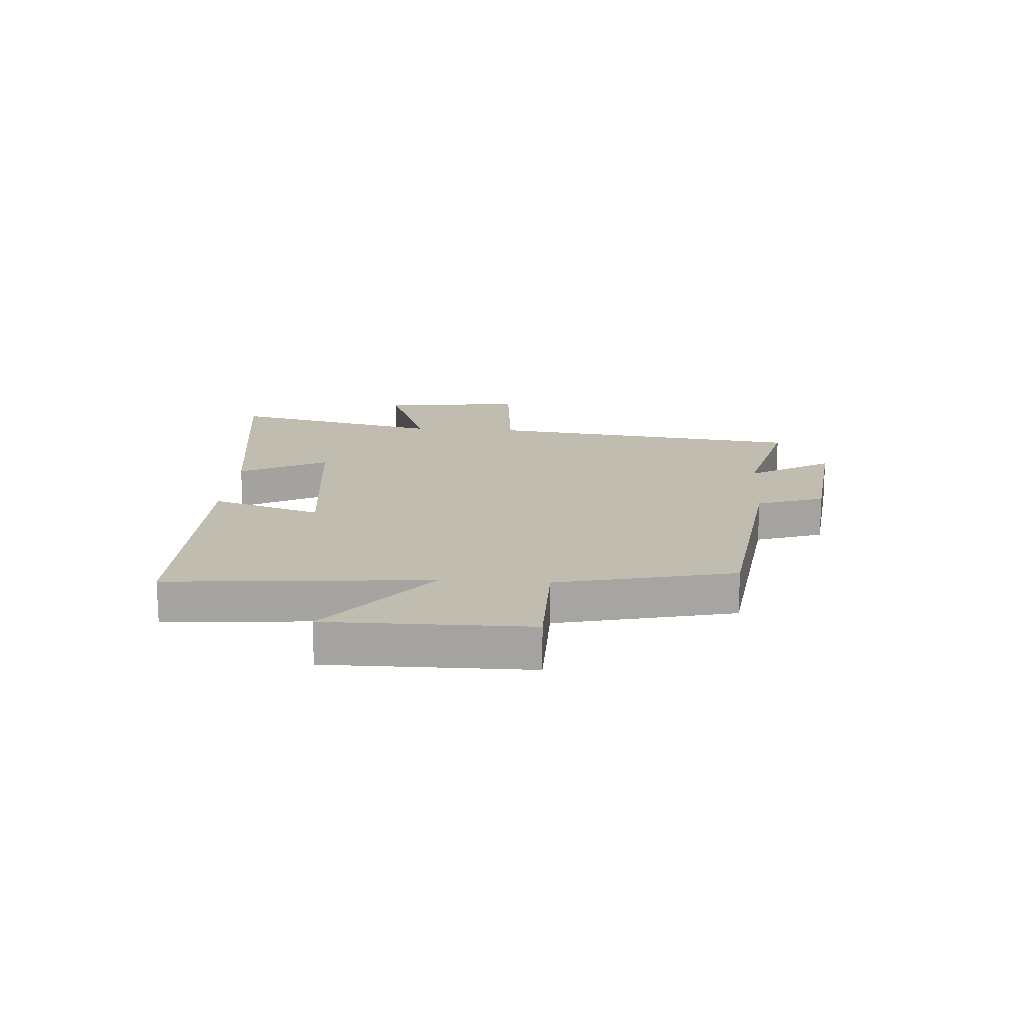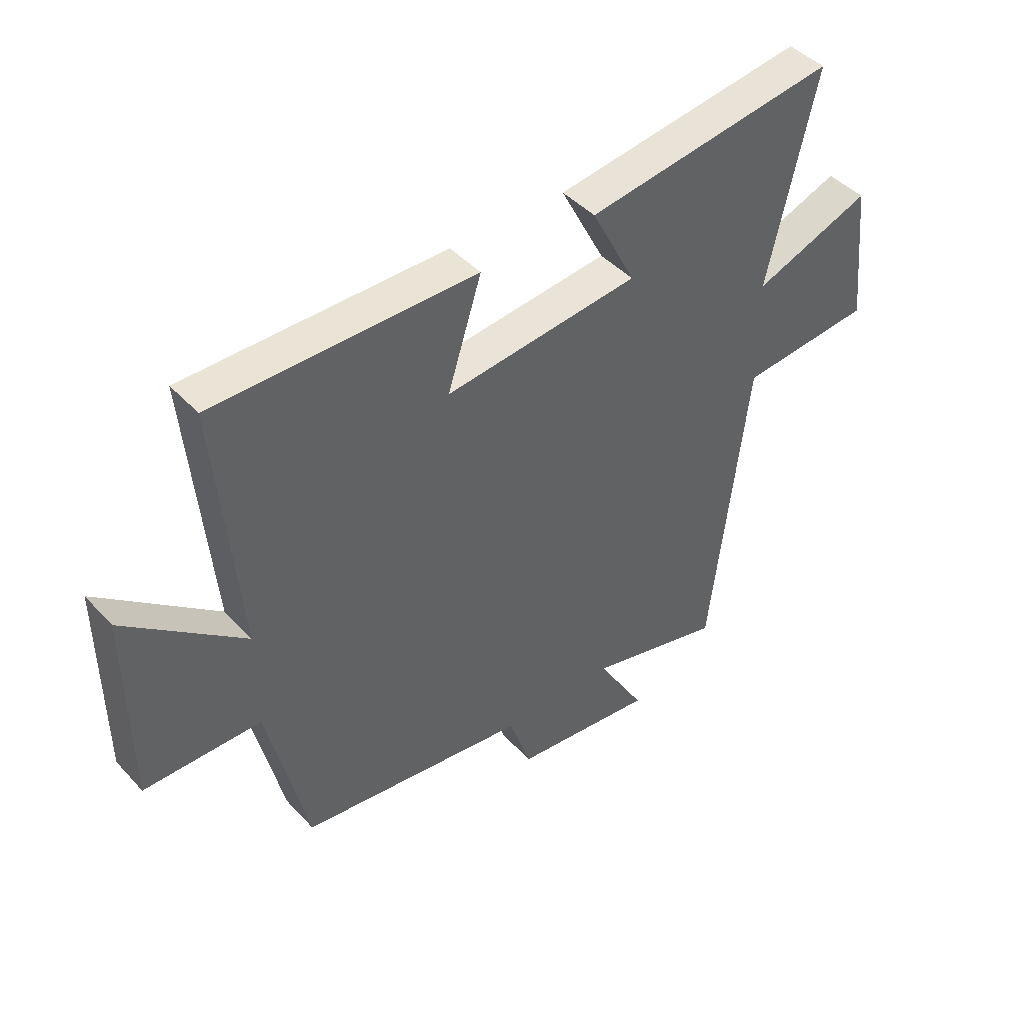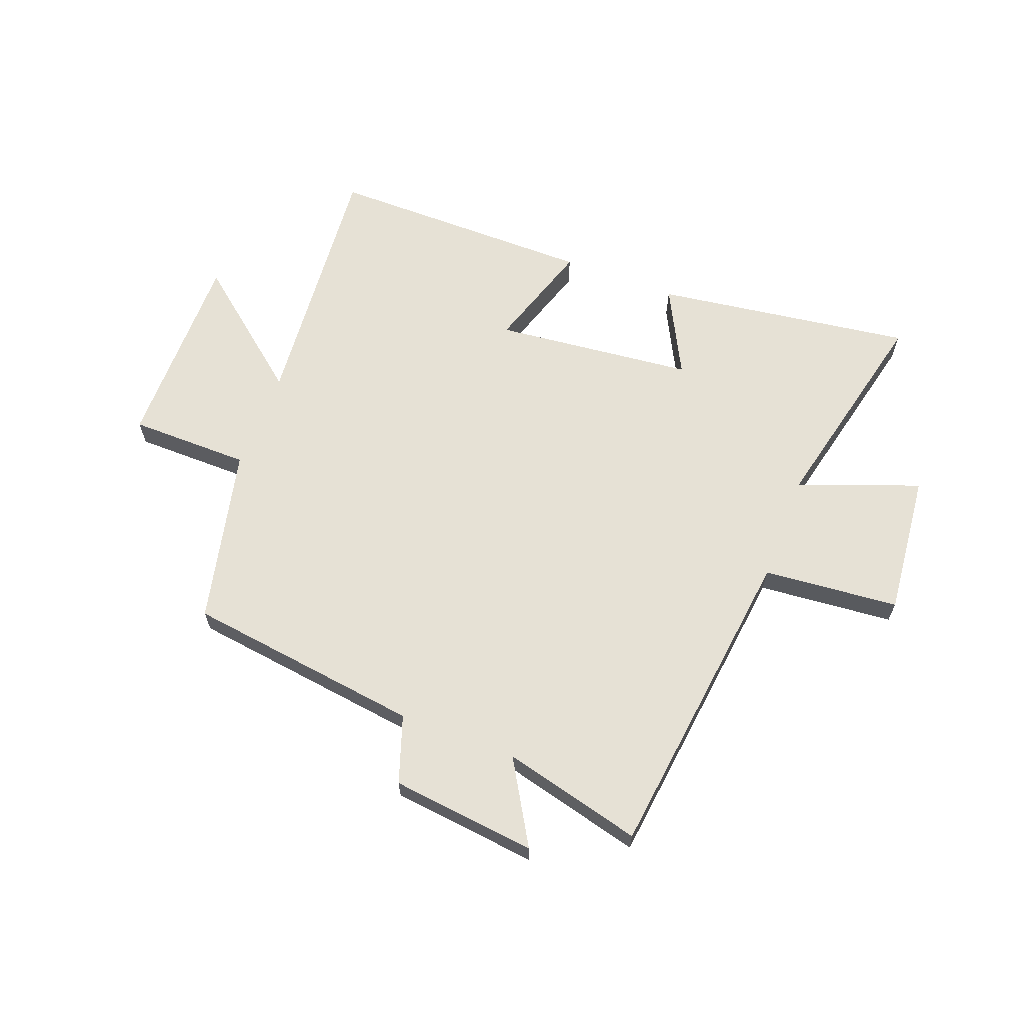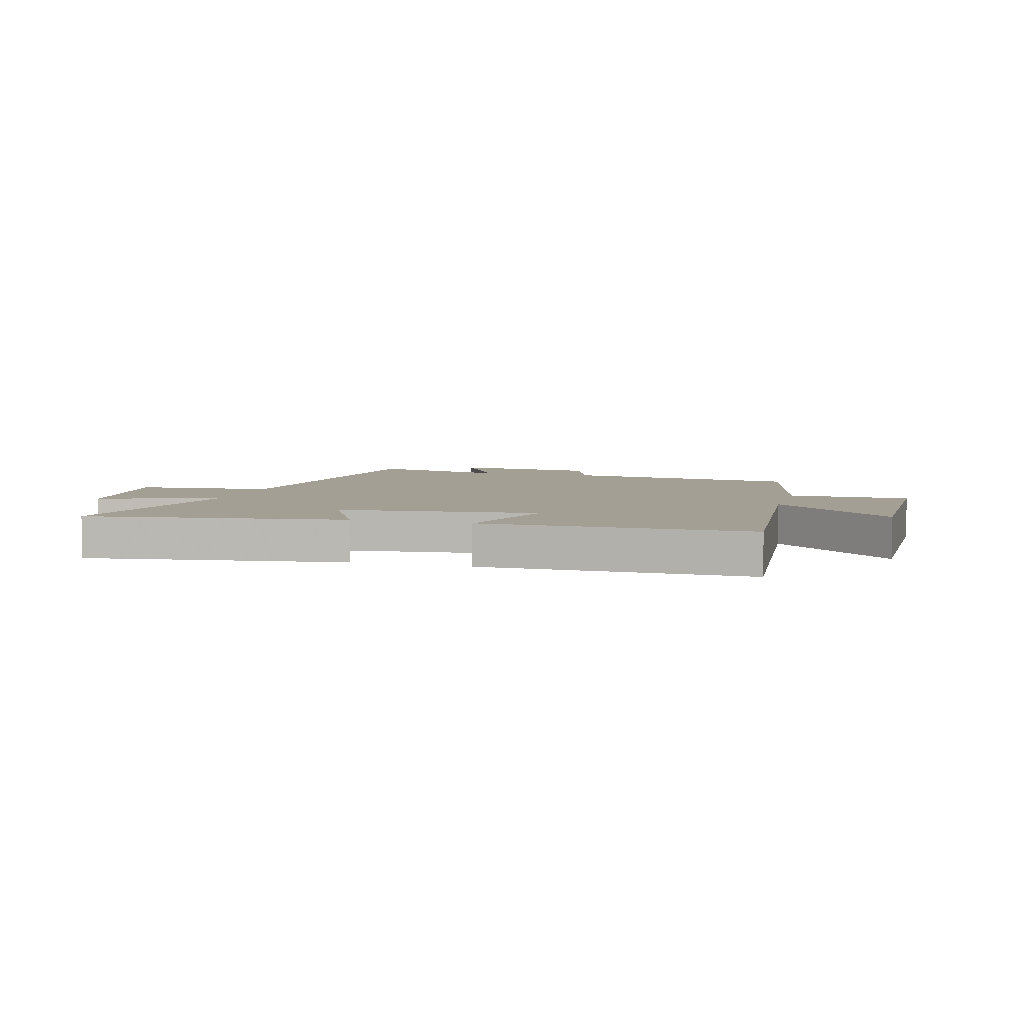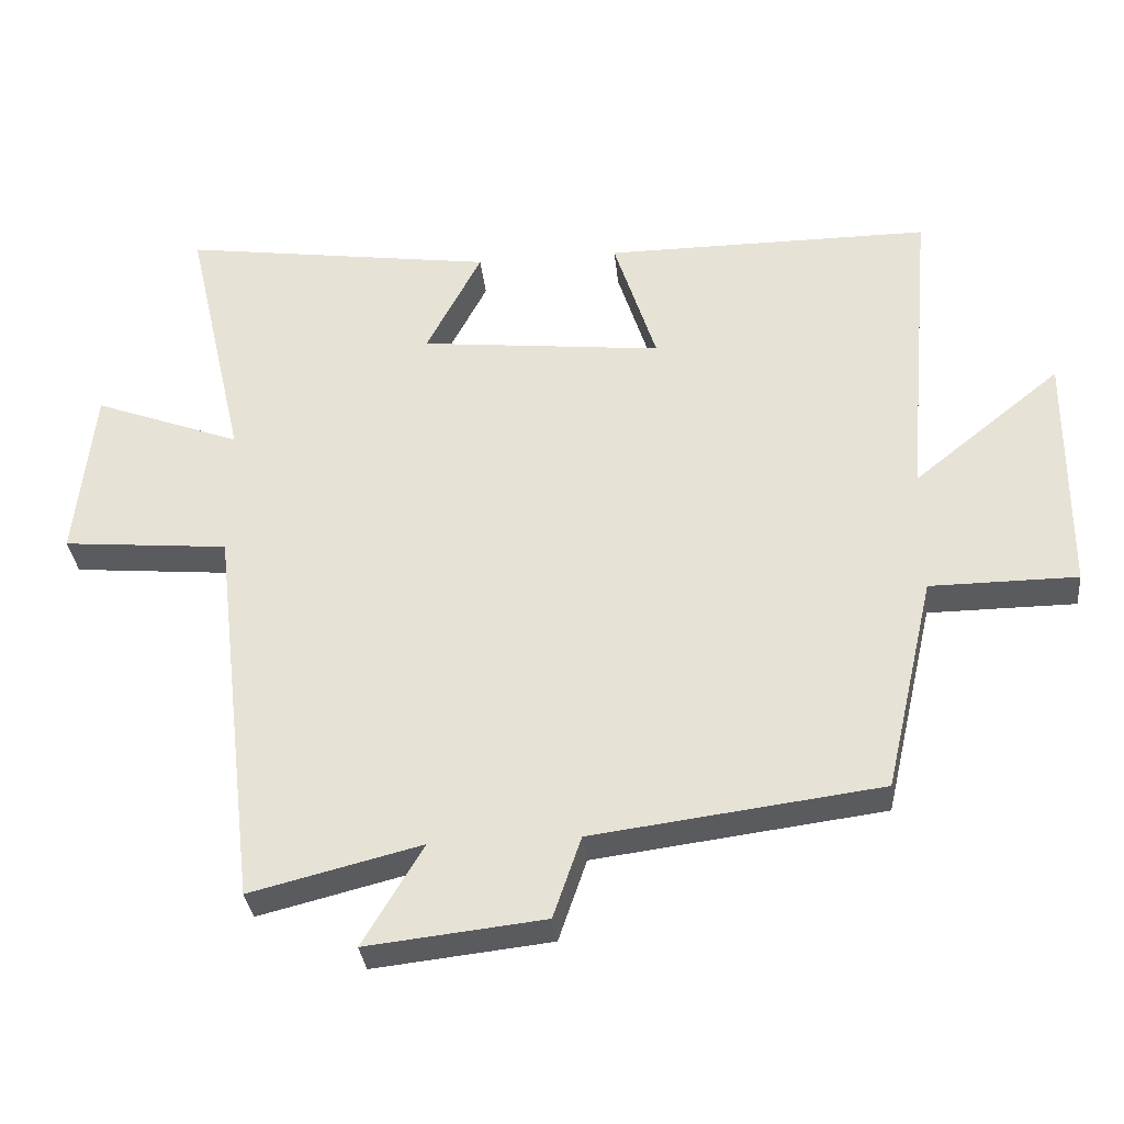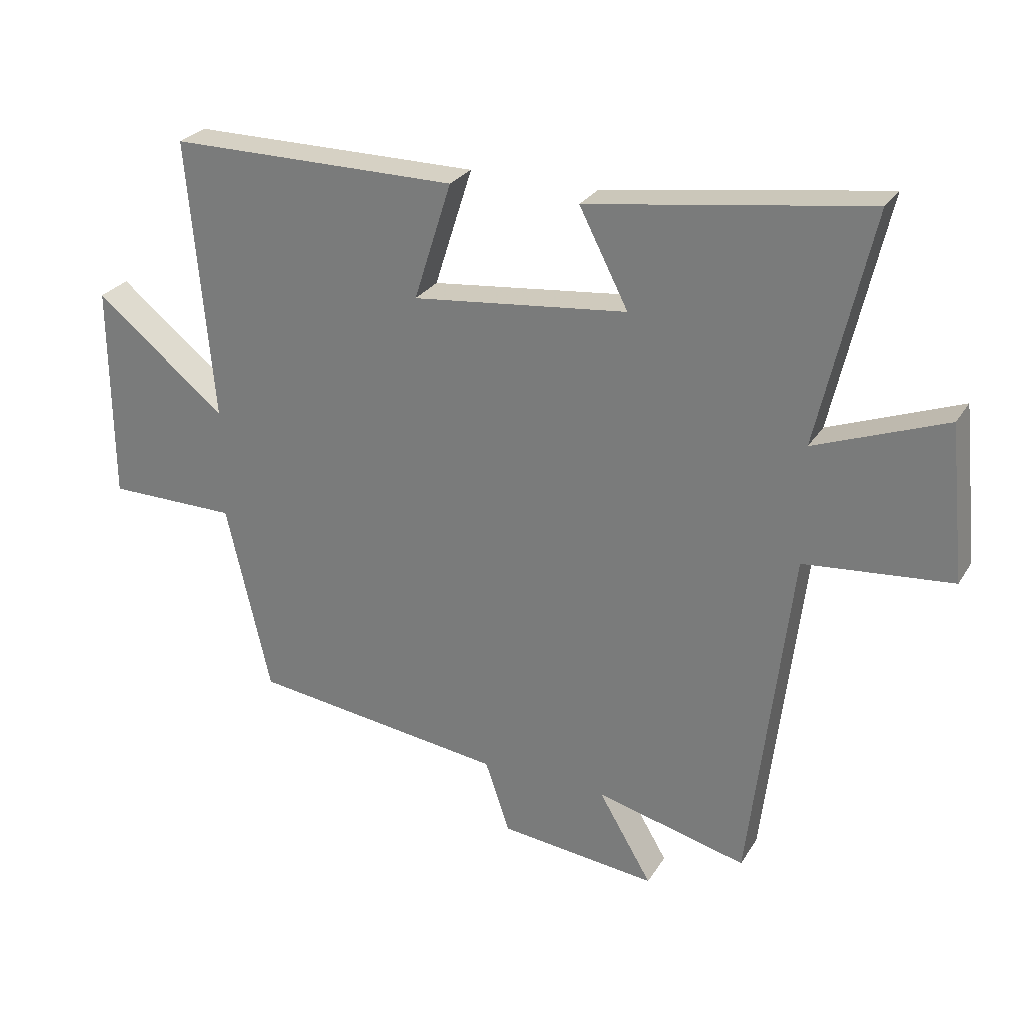
<metadata>
{"format":"obj","ext":"obj","renderer":"f3d","projection":"perspective","resolution":1024,"background":"white","views":[{"elev":16.6,"azim":94.0,"up":"+Y"},{"elev":43.9,"azim":140.8,"up":"+Z"},{"elev":64.2,"azim":-159.0,"up":"+Y"},{"elev":5.6,"azim":15.6,"up":"+Y"},{"elev":-33.3,"azim":6.0,"up":"+Z"},{"elev":27.0,"azim":-154.6,"up":"+Z"}]}
</metadata>
<code>
v 0.54 0.07 0.5
v 0.5 0.07 0.044
v 0.712 0.07 0.215
v 0.71 0.07 -0.137
v 0.5 0.07 -0.138
v 0.429 0.07 -0.447
v 0.018 0.07 -0.5
v -0.022 0.07 -0.617
v -0.276 0.07 -0.645
v -0.19 0.07 -0.5
v -0.434 0.07 -0.561
v -0.5 0.07 -0.003
v -0.737 0.07 0.019
v -0.711 0.07 0.269
v -0.5 0.07 0.189
v -0.586 0.07 0.565
v -0.136 0.07 0.5
v -0.215 0.07 0.347
v 0.133 0.07 0.309
v 0.072 0.07 0.5
v 0.54 0 0.5
v 0.5 0 0.044
v 0.712 0 0.215
v 0.71 0 -0.137
v 0.5 0 -0.138
v 0.429 0 -0.447
v 0.018 0 -0.5
v -0.022 0 -0.617
v -0.276 0 -0.645
v -0.19 0 -0.5
v -0.434 0 -0.561
v -0.5 0 -0.003
v -0.737 0 0.019
v -0.711 0 0.269
v -0.5 0 0.189
v -0.586 0 0.565
v -0.136 0 0.5
v -0.215 0 0.347
v 0.133 0 0.309
v 0.072 0 0.5
f 19 20 1 2
f 18 19 2
f 15 16 17 18
f 15 18 2
f 12 13 14 15
f 10 11 12 15
f 10 15 2
f 7 8 9 10
f 5 6 7 10
f 5 10 2
f 2 3 4 5
f 22 21 40 39
f 22 39 38
f 38 37 36 35
f 22 38 35
f 35 34 33 32
f 35 32 31 30
f 22 35 30
f 30 29 28 27
f 30 27 26 25
f 22 30 25
f 25 24 23 22
f 1 21 22 2
f 2 22 23 3
f 3 23 24 4
f 4 24 25 5
f 5 25 26 6
f 6 26 27 7
f 7 27 28 8
f 8 28 29 9
f 9 29 30 10
f 10 30 31 11
f 11 31 32 12
f 12 32 33 13
f 13 33 34 14
f 14 34 35 15
f 15 35 36 16
f 16 36 37 17
f 17 37 38 18
f 18 38 39 19
f 19 39 40 20
f 20 40 21 1

</code>
